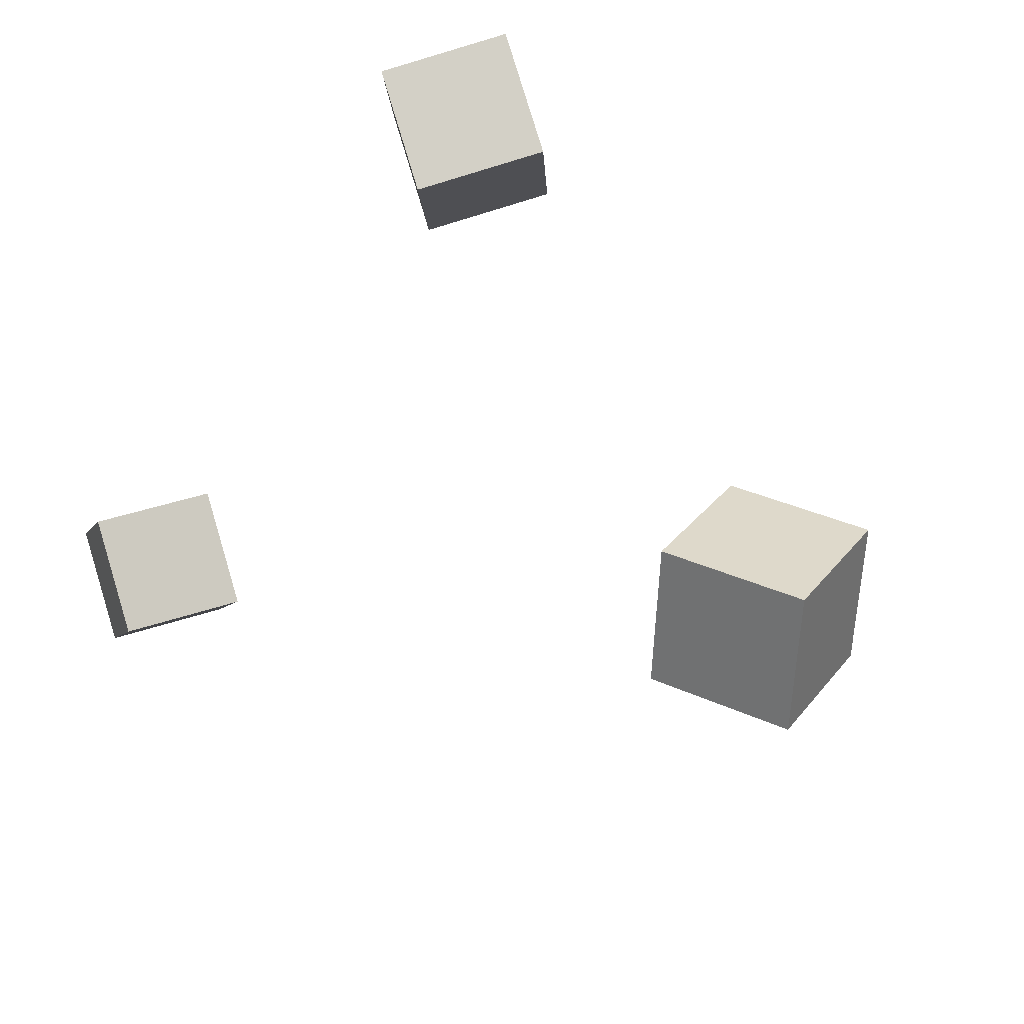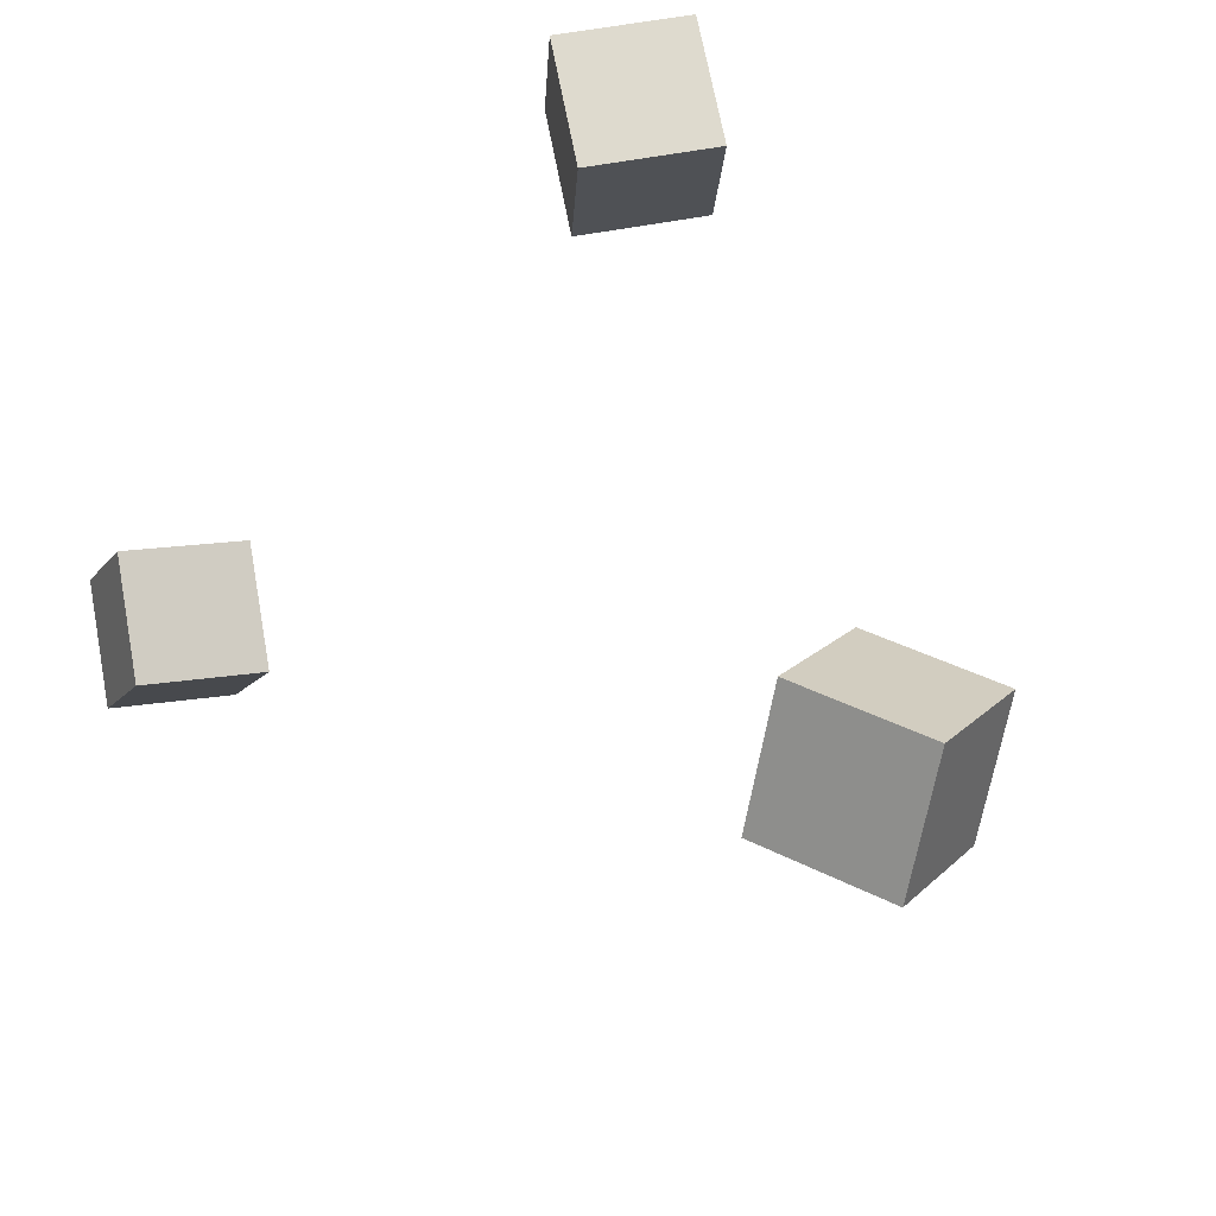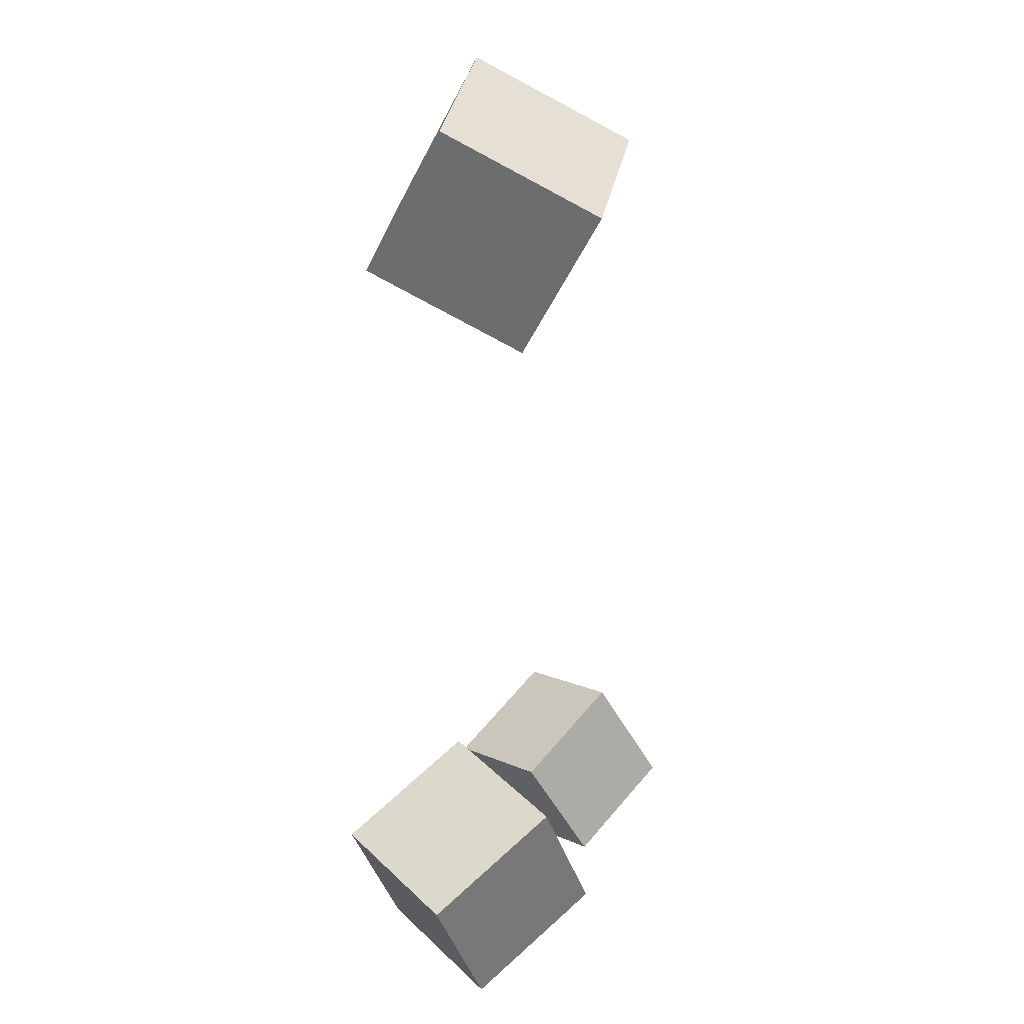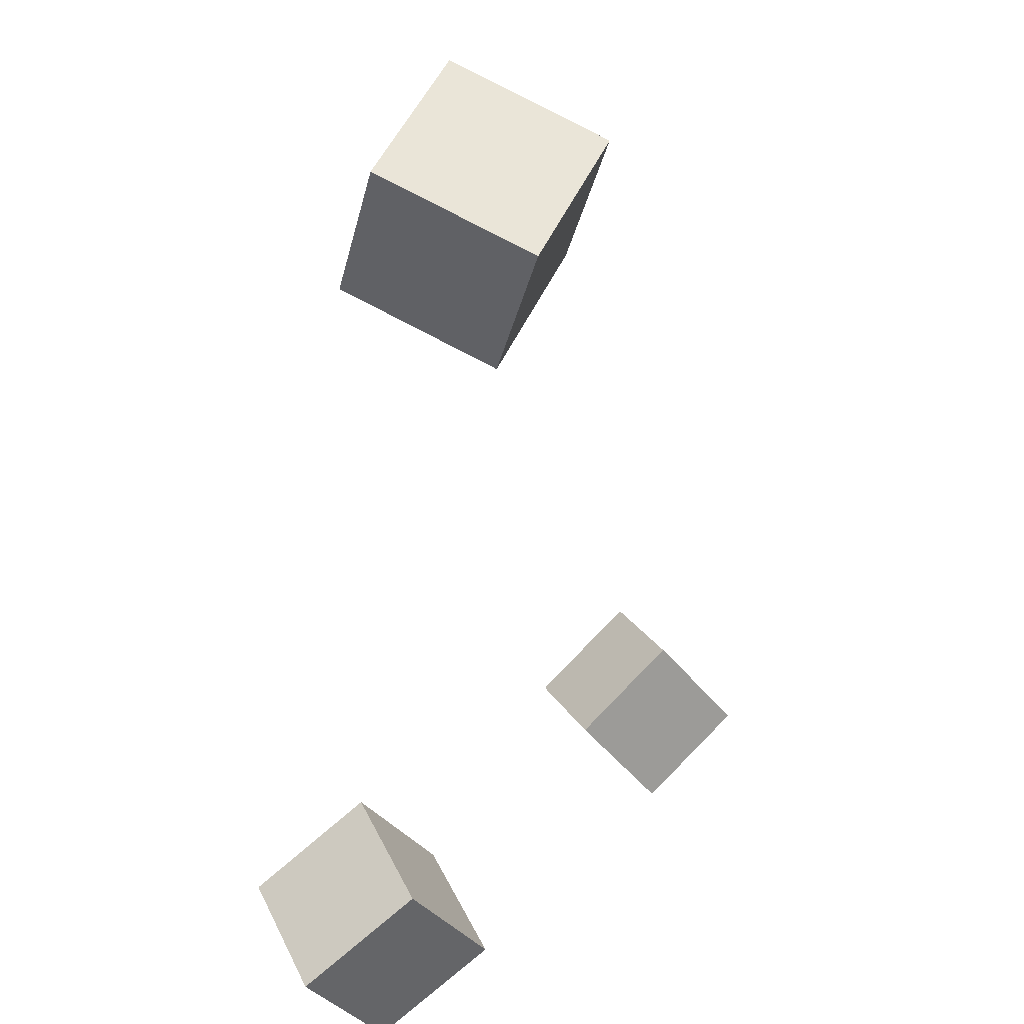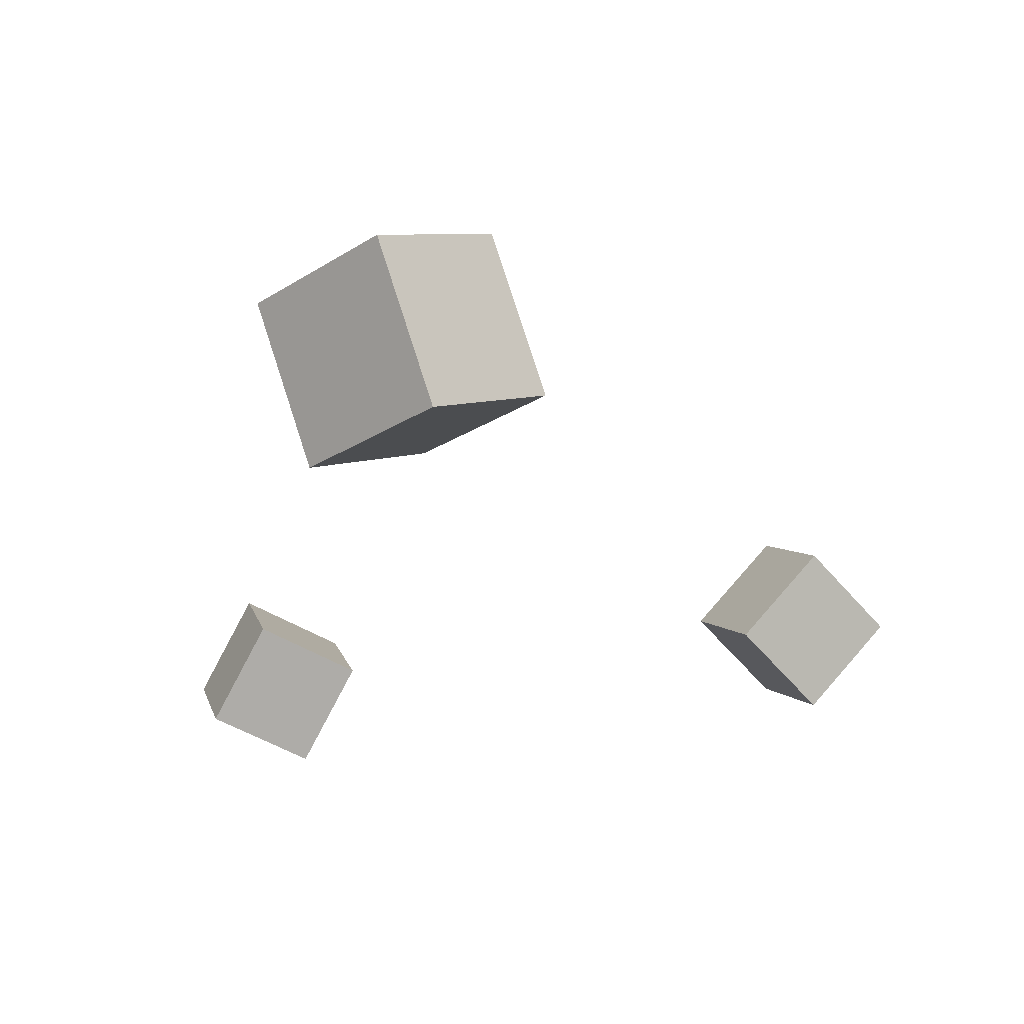
<metadata>
{"format":"obj","ext":"obj","renderer":"f3d","projection":"perspective","resolution":1024,"background":"white","views":[{"elev":-54.1,"azim":-131.4,"up":"+Y"},{"elev":-62.0,"azim":-139.5,"up":"+Y"},{"elev":-5.7,"azim":-81.8,"up":"+Z"},{"elev":6.4,"azim":-64.7,"up":"+Z"},{"elev":-33.8,"azim":4.2,"up":"+Y"}]}
</metadata>
<code>
o Plane_Plane.001
v 0.02199 -0.06872 -0.461
v 0.4425 -0.1125 -0.116
v -0.2911 -0.3519 -0.1153
v 0.1294 -0.3957 0.2298
v -0.1294 0.3957 -0.2177
v 0.2911 0.3519 0.1274
v -0.4425 0.1125 0.1281
v -0.02199 0.06872 0.4731
v -0.7211 0.004413 -1.663
v -0.8377 0.2778 -1.915
v -0.9199 -0.2647 -1.863
v -1.037 0.008671 -2.115
v -0.4068 -0.06438 -1.883
v -0.5234 0.209 -2.135
v -0.6056 -0.3335 -2.083
v -0.7223 -0.06012 -2.335
v 0.9318 0.02721 -1.764
v 1.196 0.3016 -1.682
v 1.174 -0.1281 -2.026
v 1.439 0.1463 -1.945
v 1.084 -0.202 -1.488
v 1.349 0.07241 -1.406
v 1.327 -0.3573 -1.75
v 1.591 -0.08292 -1.669
f 10 11 9
f 12 15 11
f 15 14 13
f 14 9 13
f 15 9 11
f 12 14 16
f 18 19 17
f 20 23 19
f 23 22 21
f 22 17 21
f 19 21 17
f 24 18 22
f 10 12 11
f 12 16 15
f 15 16 14
f 14 10 9
f 15 13 9
f 12 10 14
f 18 20 19
f 20 24 23
f 23 24 22
f 22 18 17
f 19 23 21
f 24 20 18
f 2 3 1
f 3 8 7
f 8 5 7
f 5 2 1
f 7 1 3
f 4 6 8
f 2 4 3
f 3 4 8
f 8 6 5
f 5 6 2
f 7 5 1
f 4 2 6

</code>
